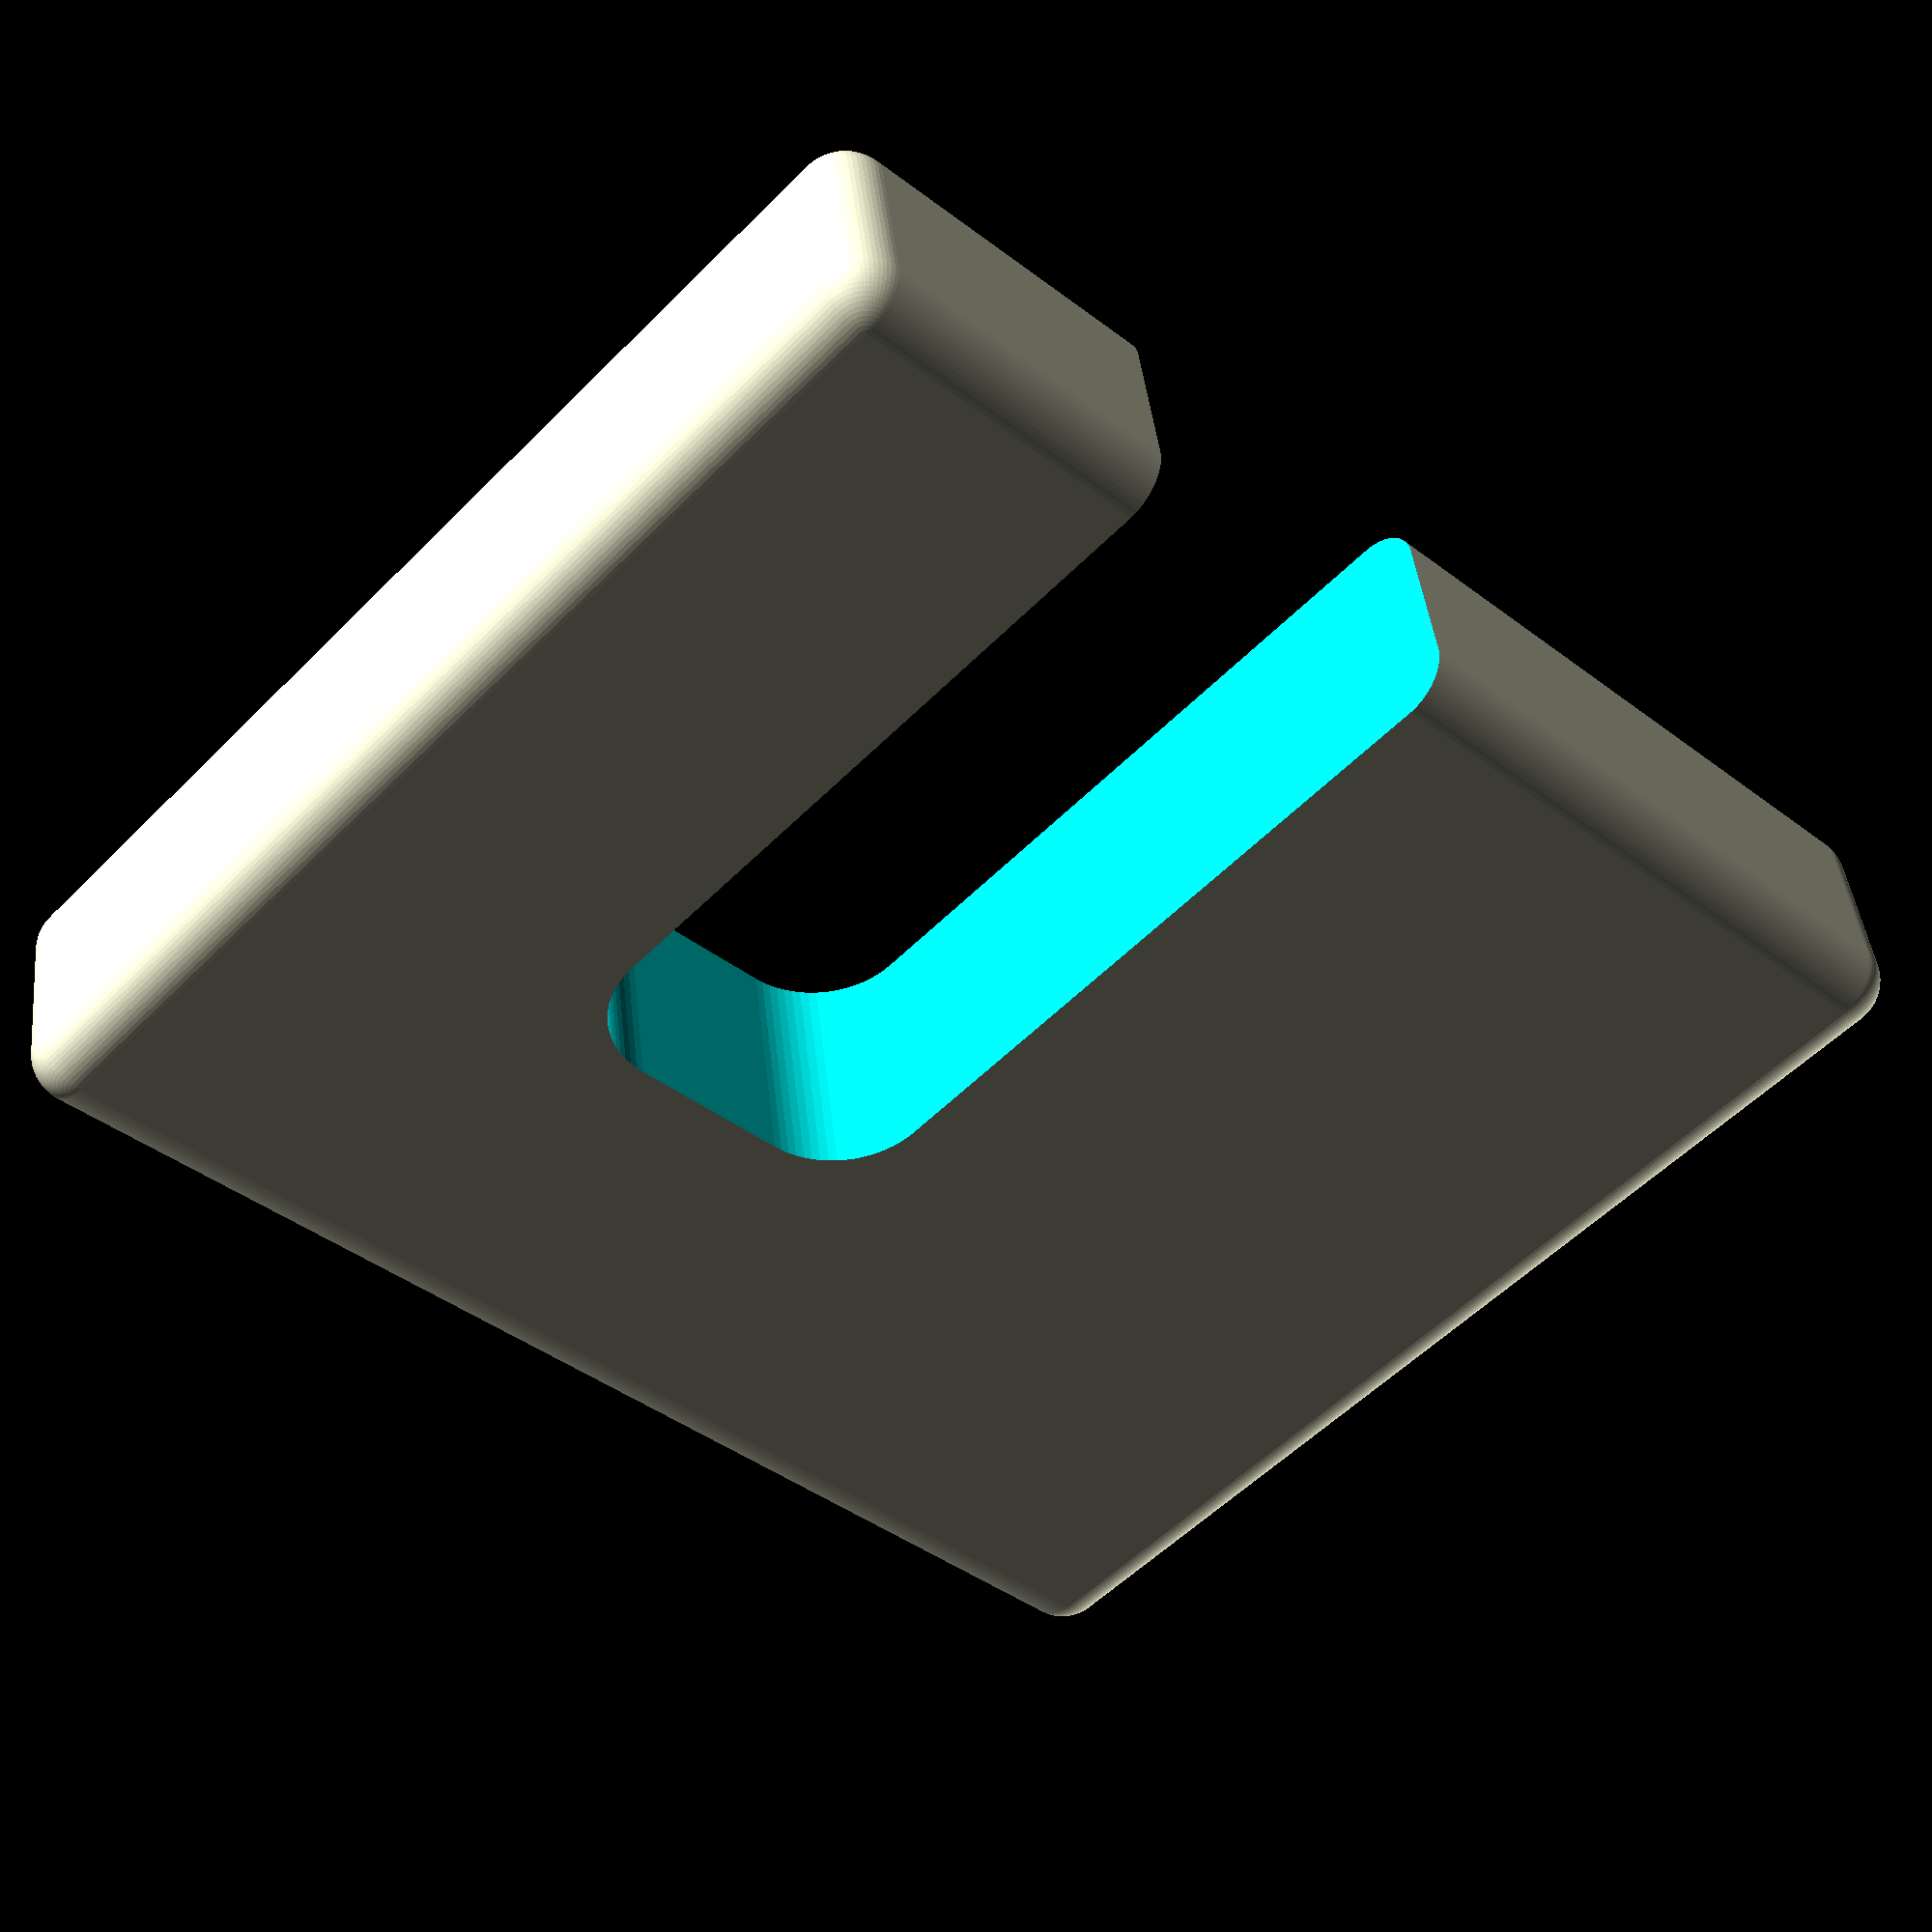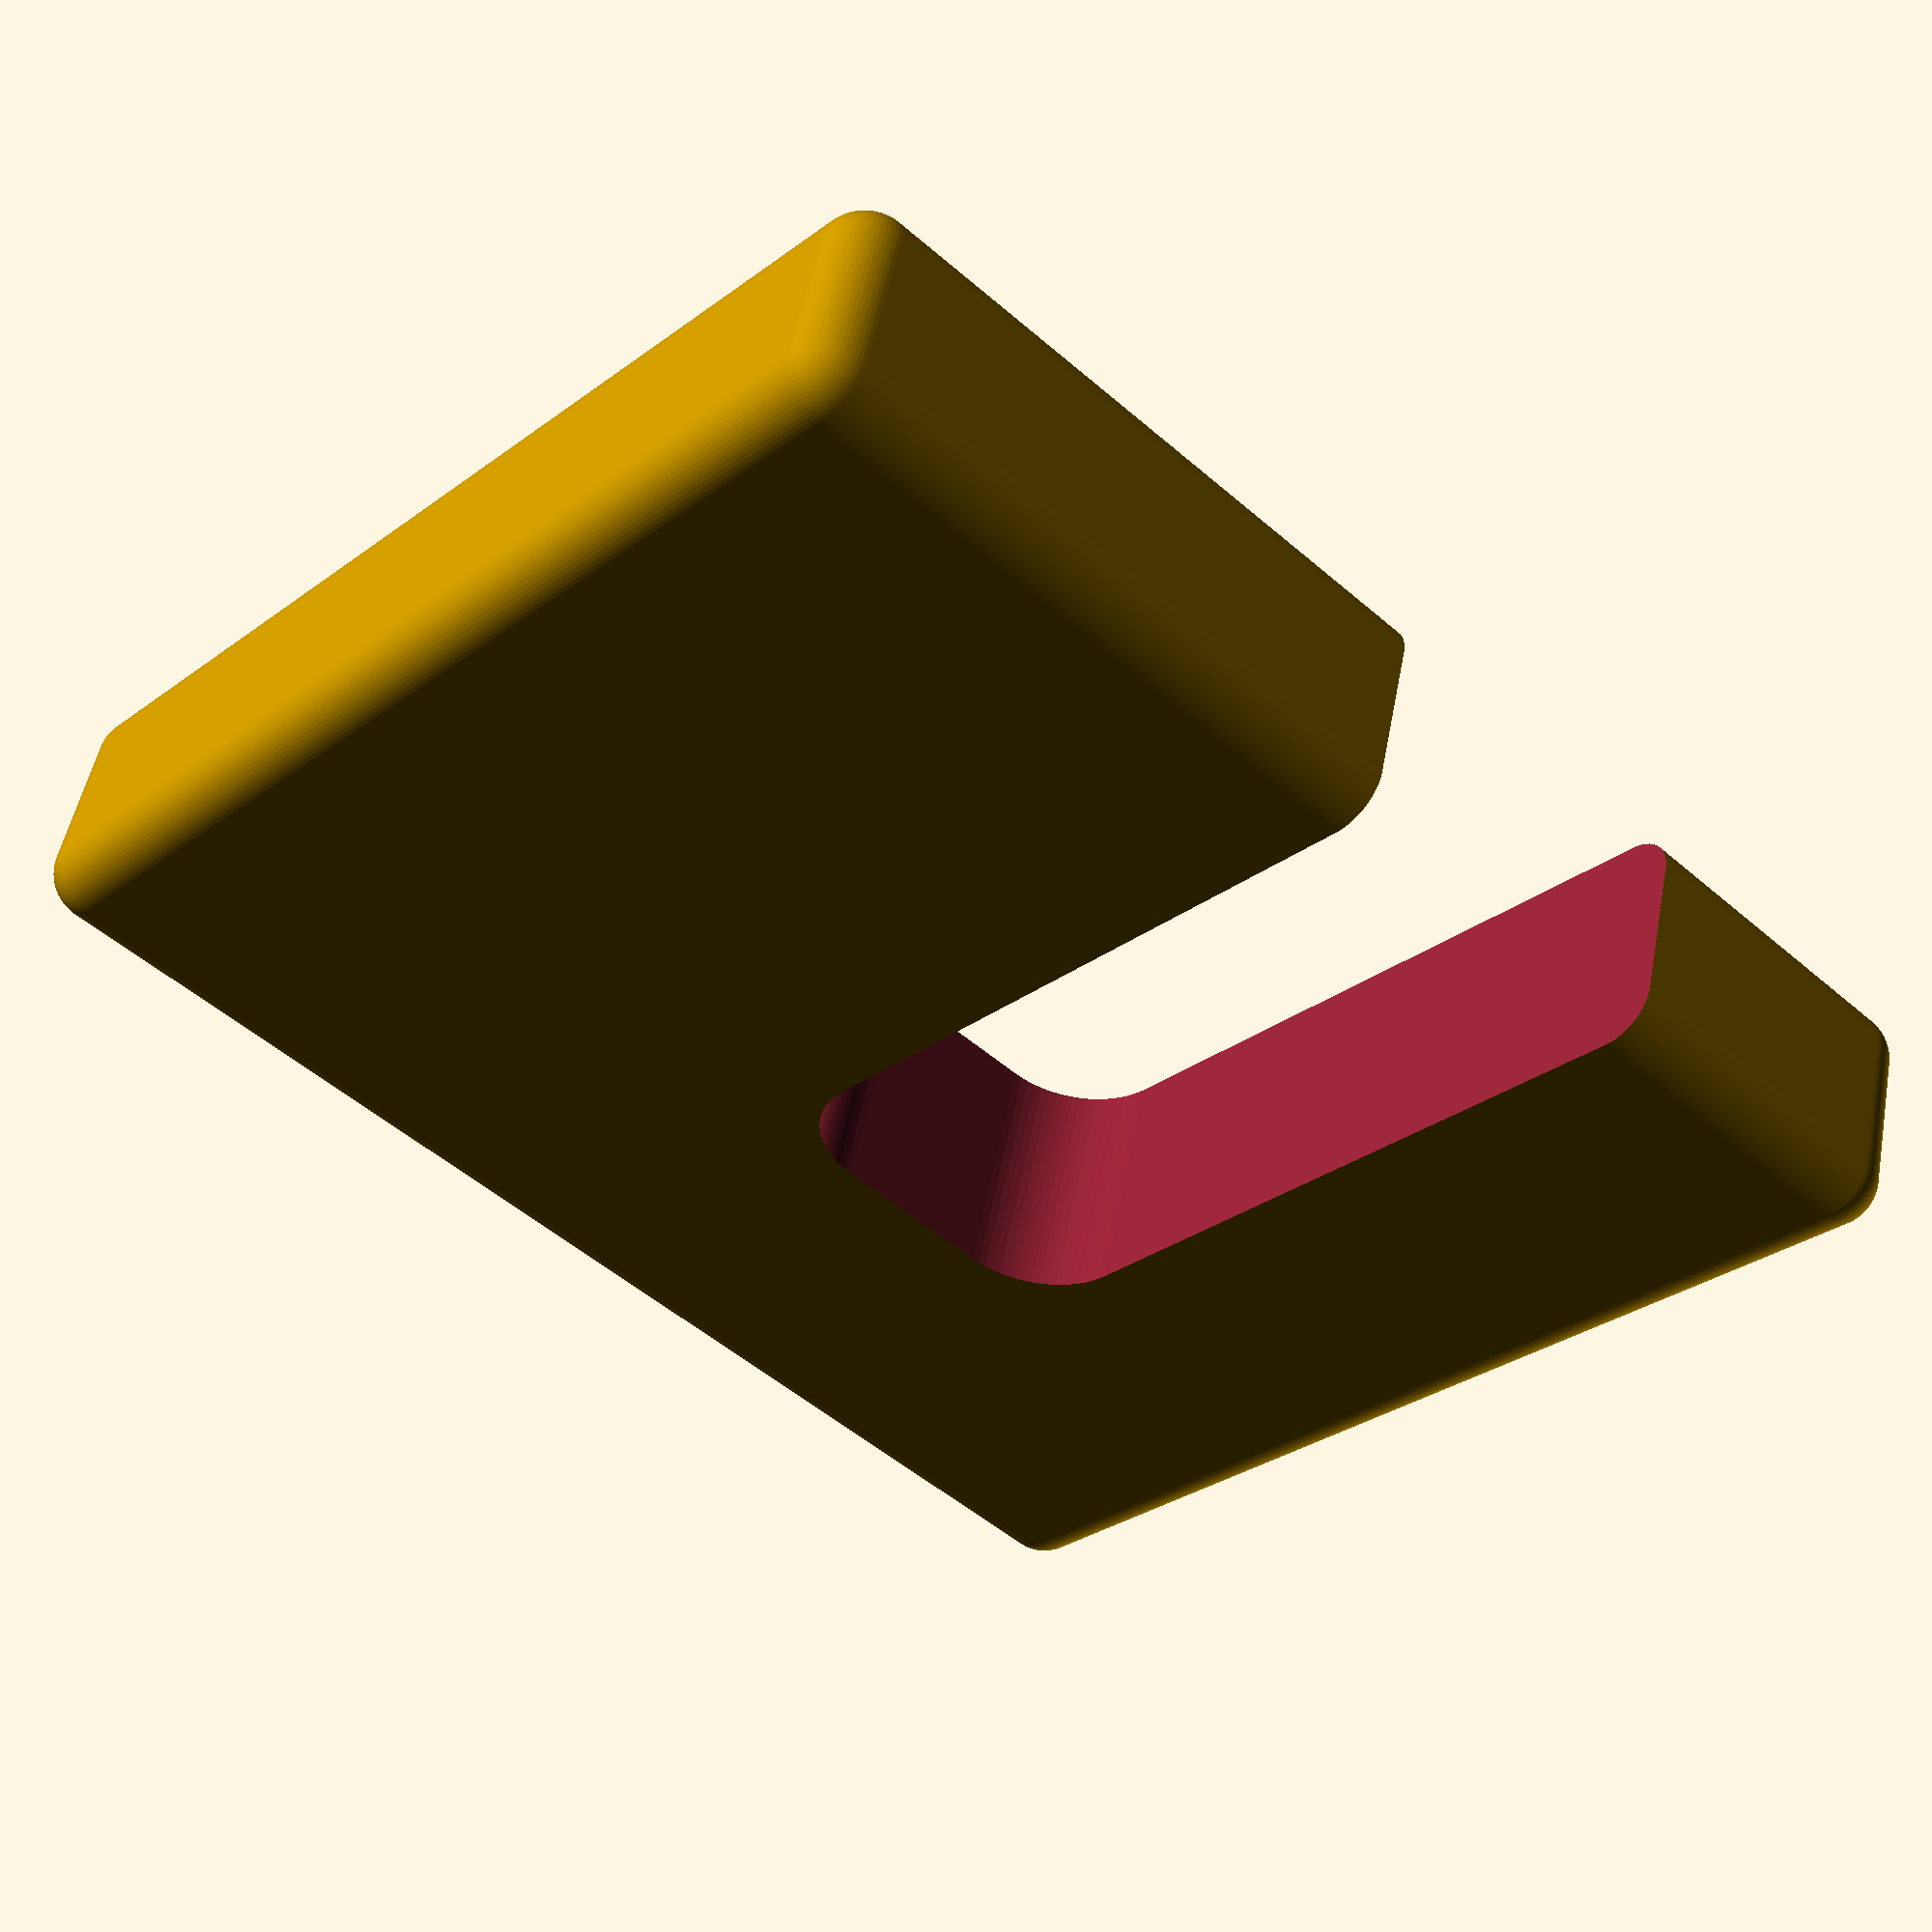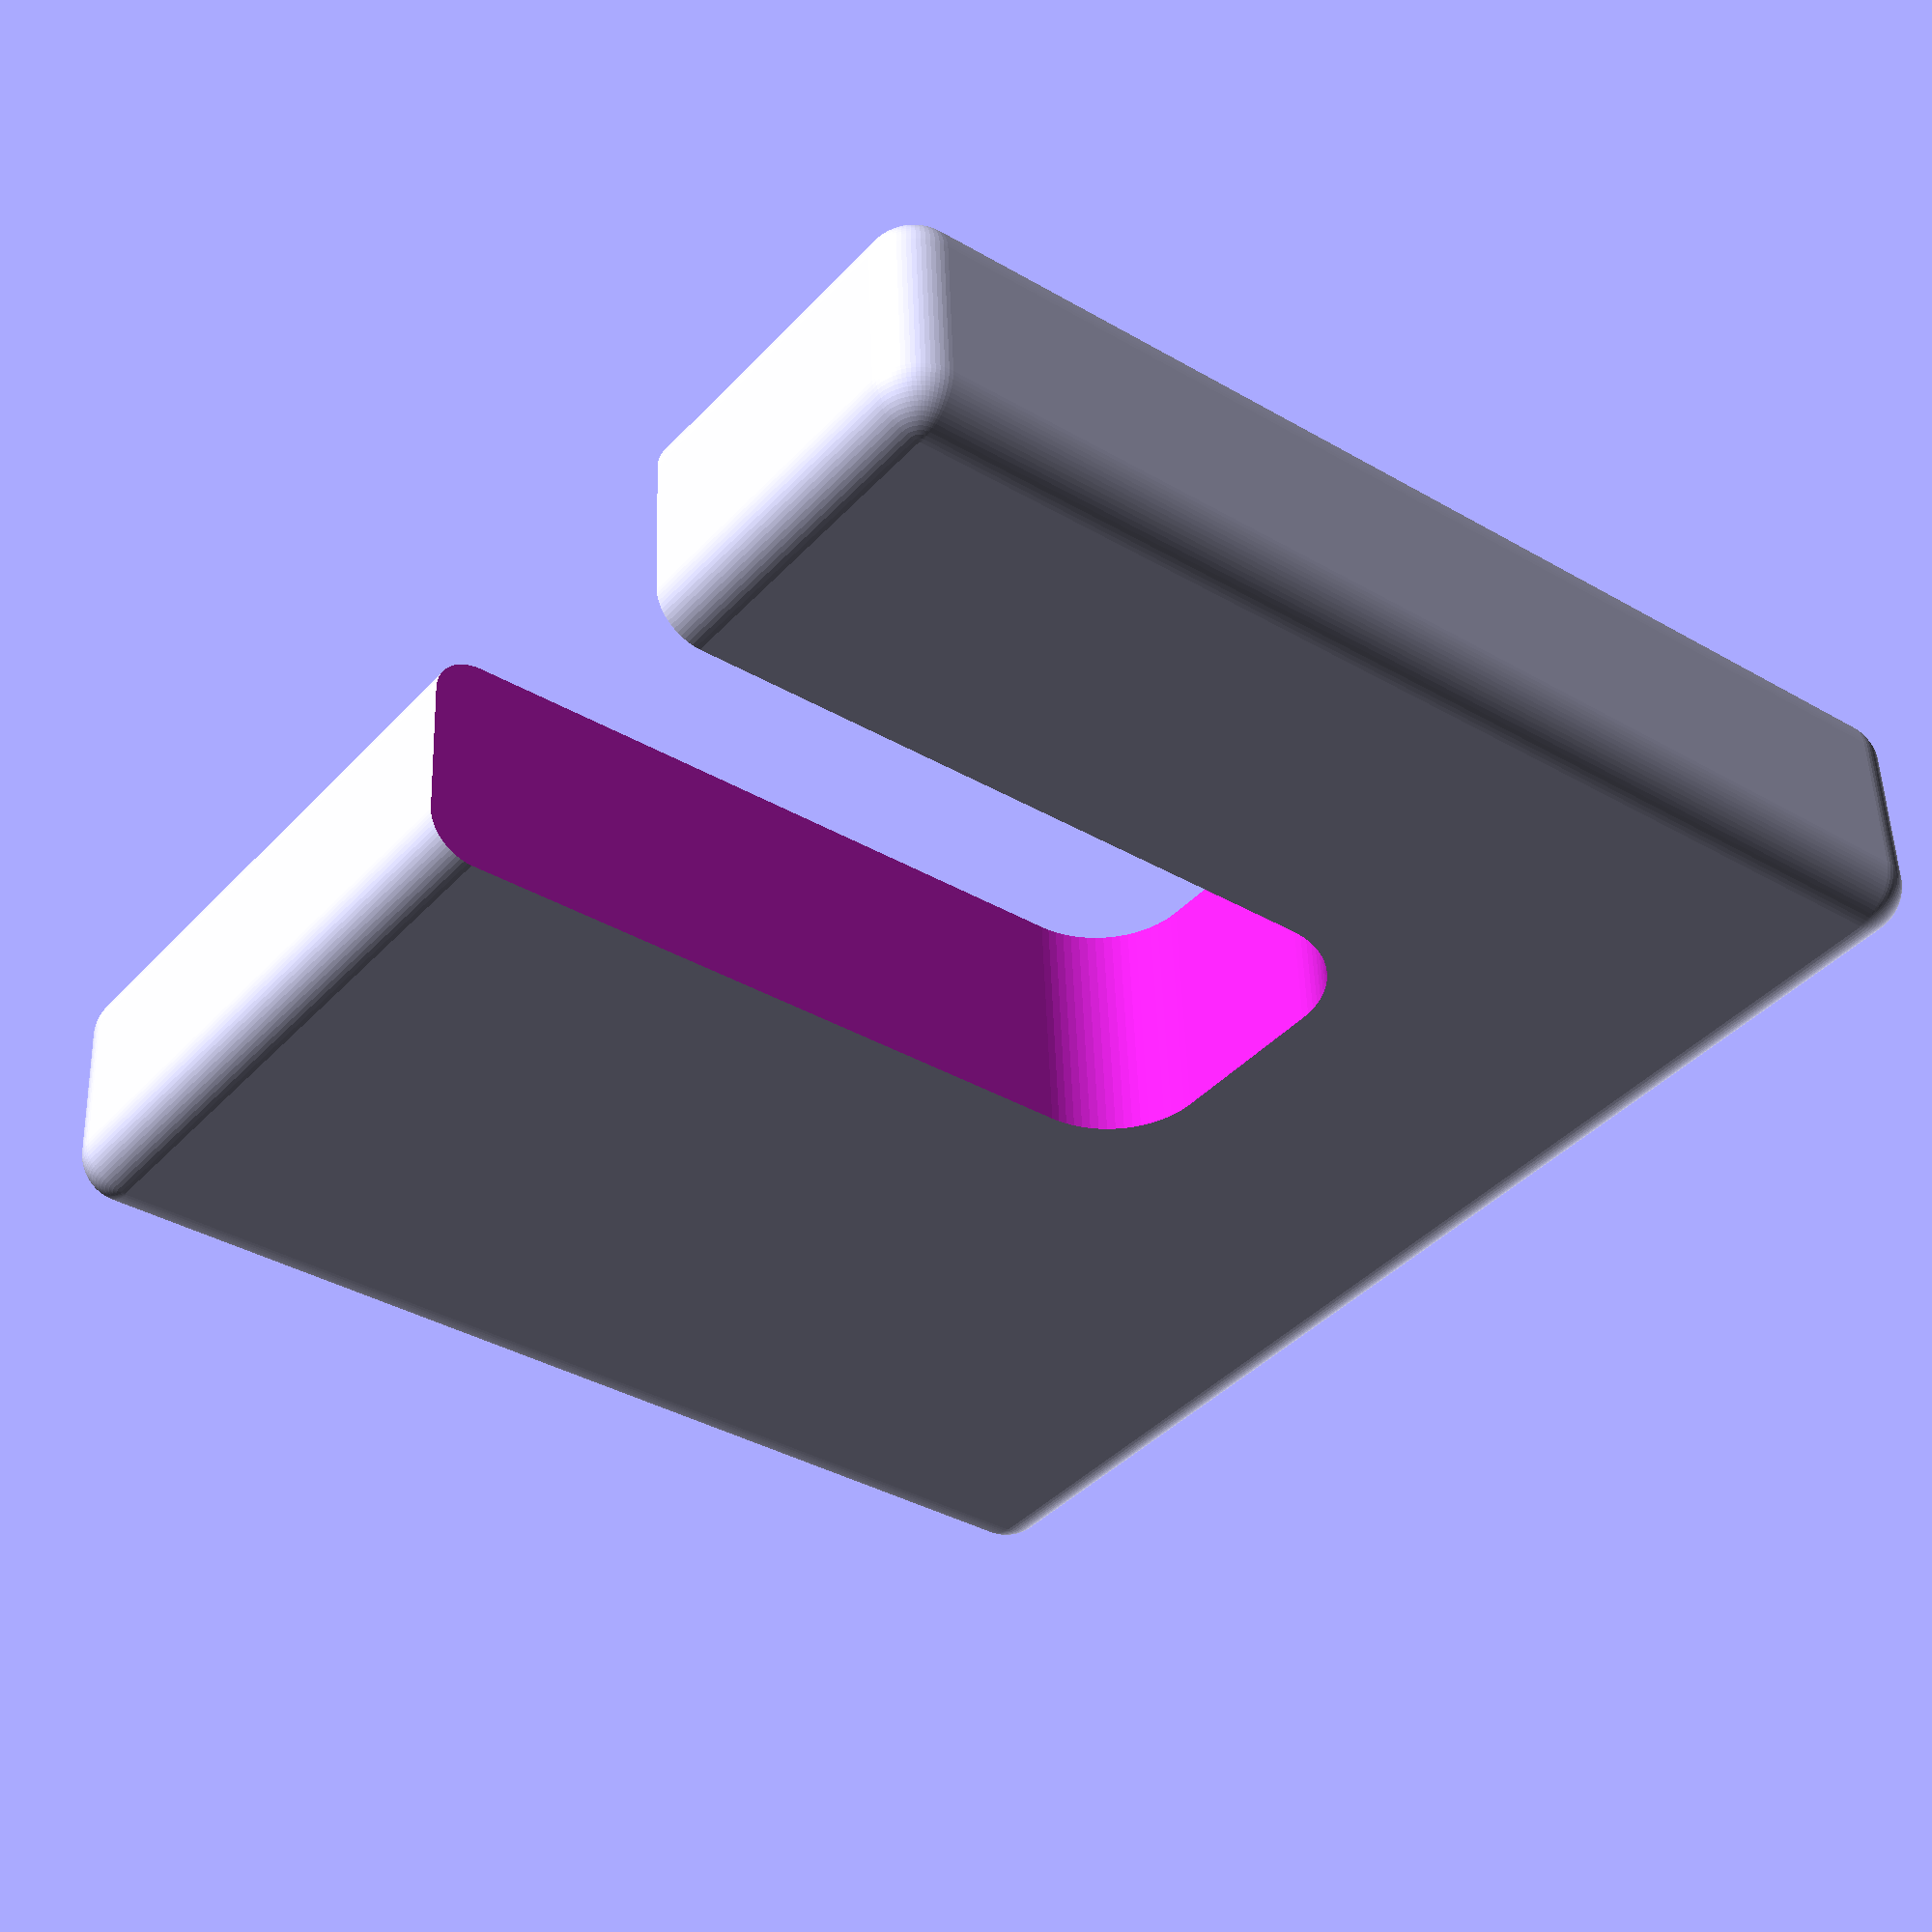
<openscad>
// ----- Parameters -----
x   = 58;
y   = 50;
z   = 10;
gap = 15;
$fn = 72;

// Rounding radii to match your BOSL2 call
outer_r = 2;   // cuboid([x,y,z], rounding=2)
slot_r  = 4;   // cuboid([...], rounding=4, edges="Z", except=BACK)

// ----- Helpers -----
// 2D rectangle rounded only on the FRONT (positive Y) corners.
// Back (negative Y) corners stay square. Width=W (X), Height=H (Y).
module front_rounded_rect(W, H, r) {
    // Ensure the front capsule core stays non-negative width
    w_core = max(W - 2*r, 0);

    union() {
        // Back+middle: plain rectangle reaching up to (H/2 - r),
        // leaving front r-band for the rounded cap.
        translate([0, -r/2])
            square([W, H - r], center=true);

        // Front r-band with rounded corners via Minkowski with a circle:
        minkowski() {
            translate([0,  H/2 - r/2])
                square([w_core, r], center=true);
            circle(r=r, $fn=$fn);
        }
    }
}

// Fully-rounded cuboid (all edges/corners) with outer size [X,Y,Z] and radius r.
// Implemented by shrinking a core box and Minkowski with a sphere.
module rounded_cuboid_all_edges(X, Y, Z, r) {
    // If r is too big, clamp so dimensions don't go negative.
    rx = min(r, X/2);
    ry = min(r, Y/2);
    rz = min(r, Z/2);
    r  = min(rx, min(ry, rz));

    minkowski() {
        cube([X - 2*r, Y - 2*r, Z - 2*r], center=true);
        sphere(r=r, $fn=$fn);
    }
}

// ----- Model -----
// BOSL2 placement logic reproduced:
// position(BACK+LEFT) => parent anchor at (-x/2, -y/2, 0)
// right(15)           => +X by 15
// then child has anchor=BACK+LEFT => shift by (+gap/2, +30/2) to get its center
slot_center = [
    -x/2 + 15 + gap/2,   // X
    -y/2 + 15,           // Y
    0                    // Z (centered)
];

difference() {
    // Outer rounded block: rounding=2 on all edges/corners
    rounded_cuboid_all_edges(x, y, z, outer_r);

    // Subtractive slot with only FRONT vertical edges rounded
    translate(slot_center)
        linear_extrude(height = z + 0.1, center=true)
            front_rounded_rect(gap, 30, slot_r);
}

</openscad>
<views>
elev=136.9 azim=317.0 roll=6.2 proj=p view=wireframe
elev=308.5 azim=222.7 roll=10.8 proj=p view=wireframe
elev=128.2 azim=307.6 roll=181.9 proj=p view=wireframe
</views>
